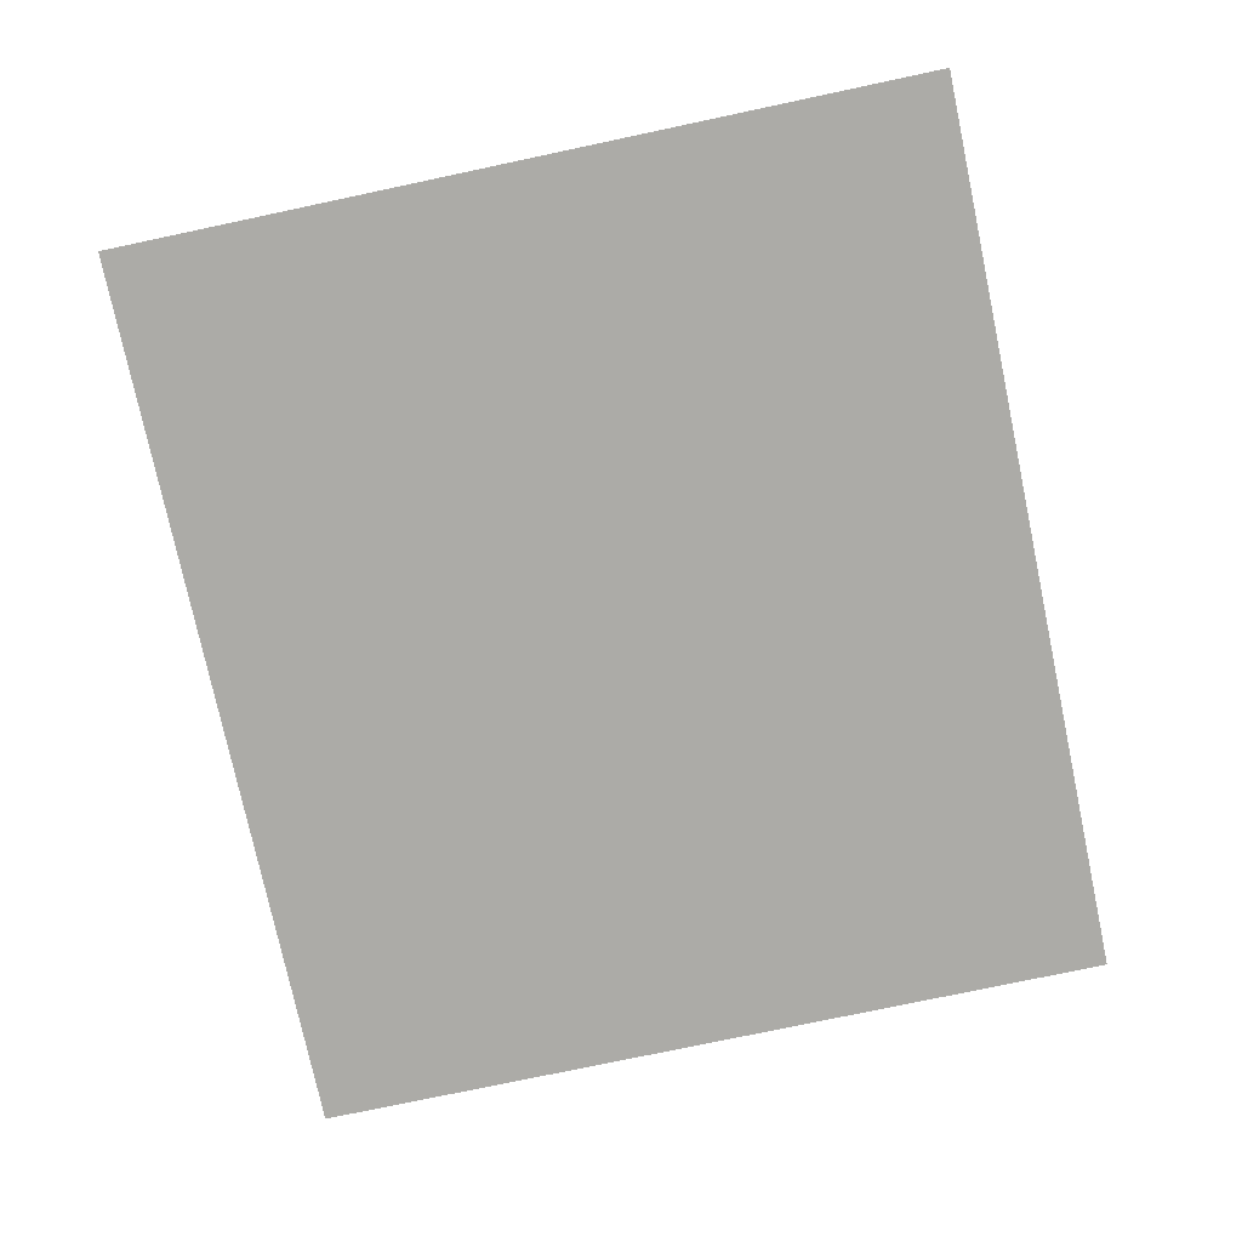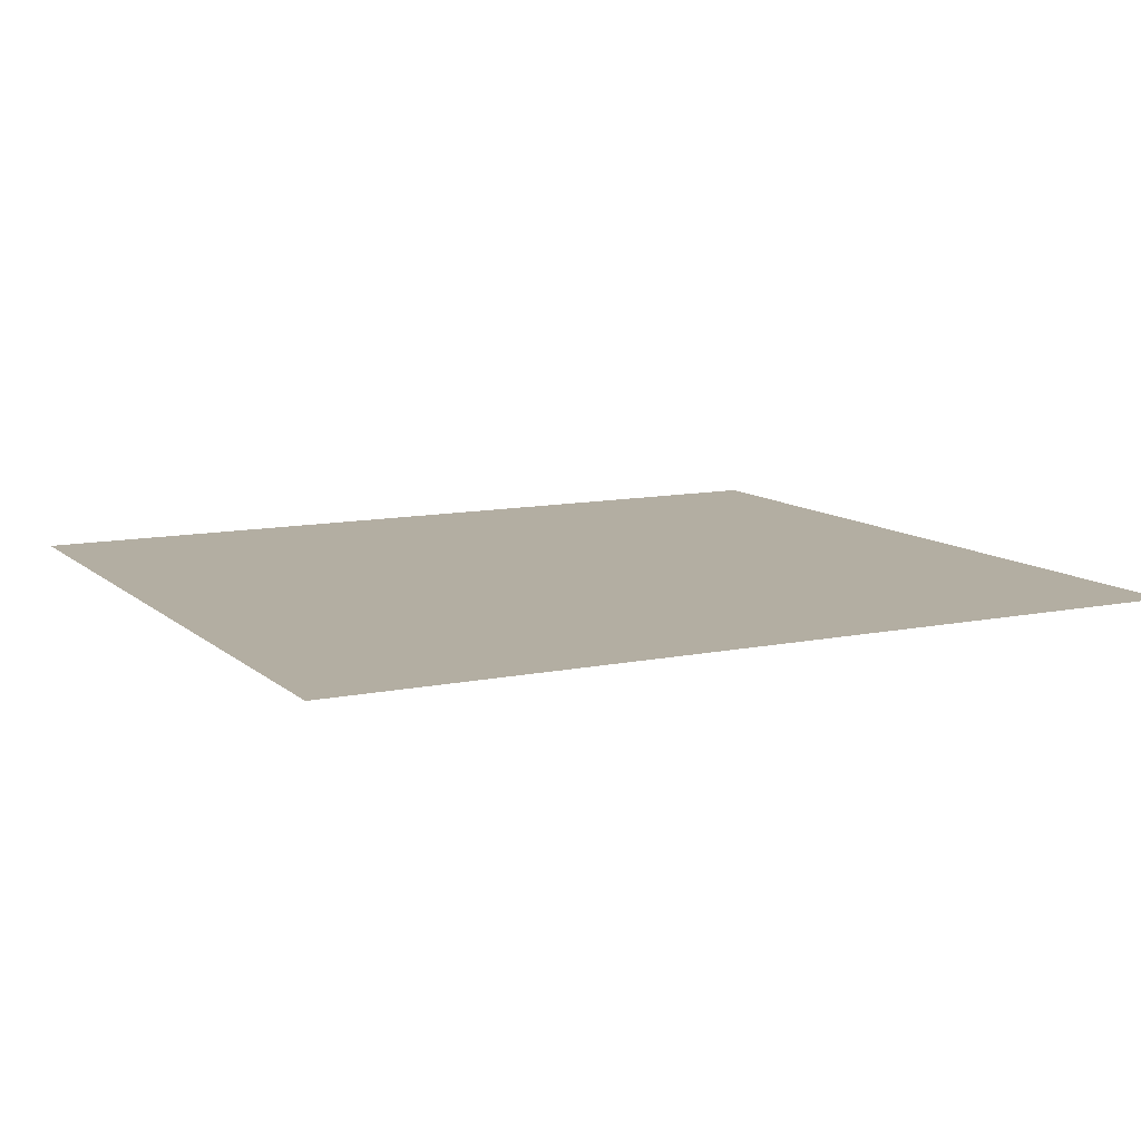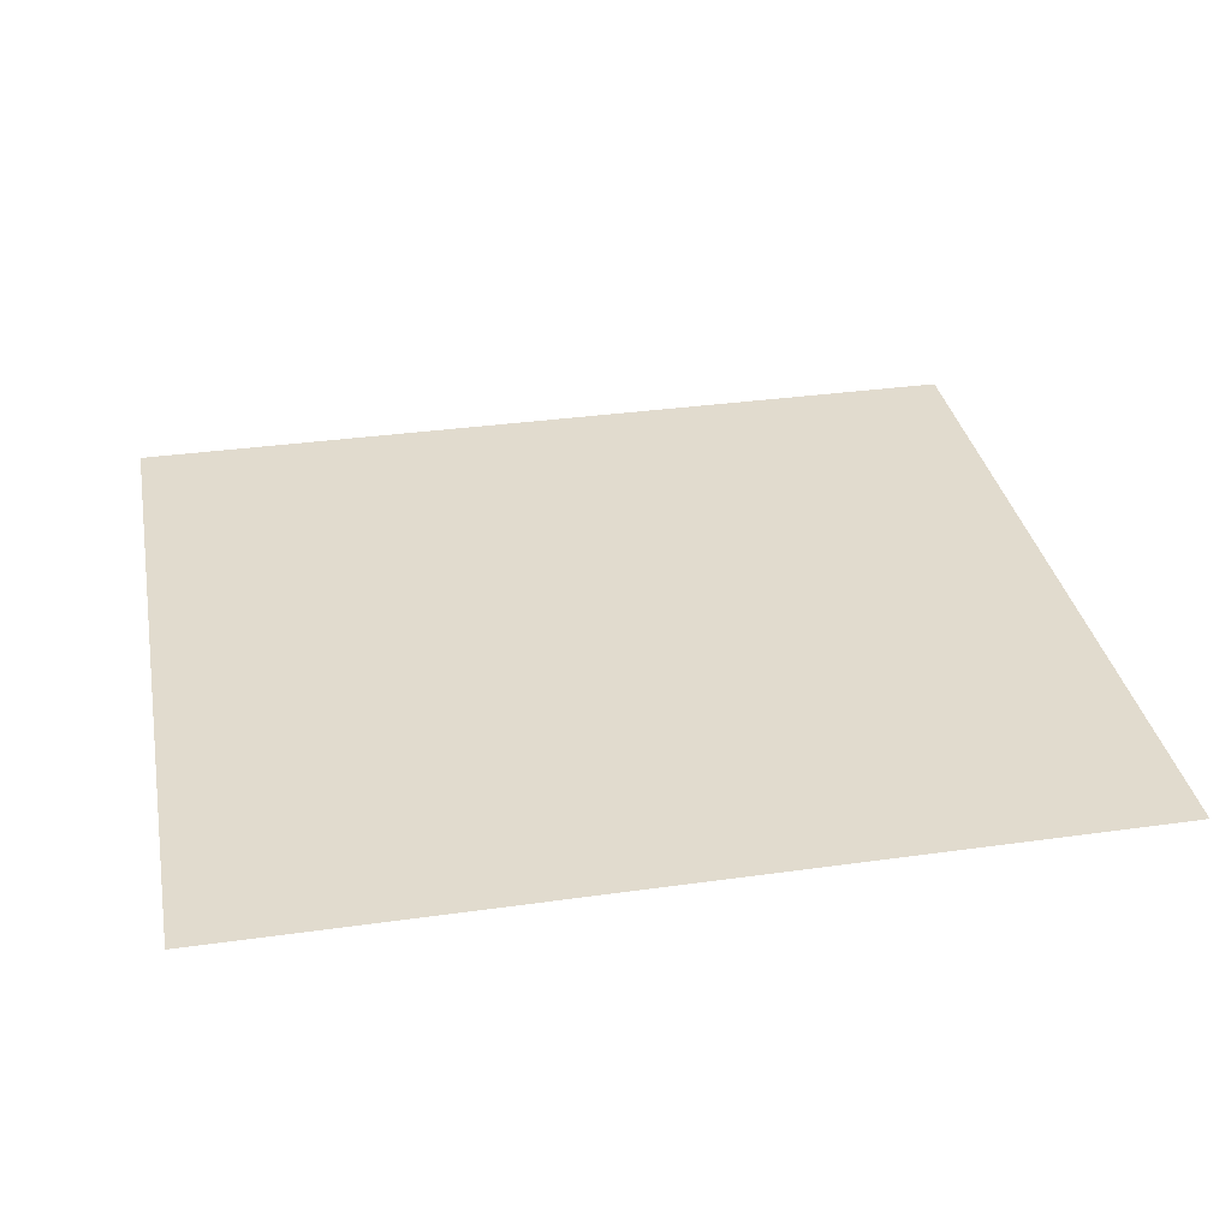
<metadata>
{"format":"obj","ext":"obj","renderer":"f3d","projection":"perspective","resolution":1024,"background":"white","views":[{"elev":-76.2,"azim":-78.0,"up":"+Z"},{"elev":10.8,"azim":152.7,"up":"+Z"},{"elev":33.9,"azim":169.2,"up":"+Z"}]}
</metadata>
<code>
o MeshFridgeFreezerdoorD4_3_GeomSubset_6
v 0.07319 0.04227 -0.8956
v 0.07318 0.04227 -0.8956
v 0.07319 0.04228 -0.8956
v 0.07318 0.04228 -0.8956
v 0.07319 0.04227 -0.8956
v 0.07318 0.04227 -0.8956
v 0.07319 0.04228 -0.8956
v 0.07318 0.04228 -0.8956
v 0.07319 0.04227 -0.8956
v 0.07318 0.04227 -0.8956
v 0.07319 0.04228 -0.8956
v 0.07318 0.04228 -0.8956
v 0.07319 0.04227 -0.8956
v 0.07318 0.04227 -0.8956
v 0.07319 0.04228 -0.8956
v 0.07318 0.04228 -0.8956
v 0.07319 0.04227 -0.8956
v 0.07318 0.04227 -0.8956
v 0.07319 0.04228 -0.8956
v 0.07318 0.04228 -0.8956
v 0.07319 0.04227 -0.8956
v 0.07318 0.04227 -0.8956
v 0.07319 0.04228 -0.8956
v 0.07318 0.04228 -0.8956
v 0.07319 0.04227 -0.8956
v 0.07318 0.04227 -0.8956
v 0.07319 0.04228 -0.8956
v 0.07318 0.04228 -0.8956
v 0.1672 -0.3119 0.861
v 0.5362 -0.3119 0.861
v 0.1672 -0.3119 -0.7686
v 0.5279 -0.3119 -0.7686
v 0.5363 -0.3119 -0.7606
v 0.5337 -0.3119 -0.7663
v 0.1672 -0.3119 0.5323
v 0.5362 -0.3119 0.5323
v 0.1672 -0.3628 0.861
v 0.1807 -0.3752 0.8482
v 0.5362 -0.3628 0.861
v 0.5228 -0.3753 0.8482
v 0.1672 -0.3628 -0.7686
v 0.1807 -0.3752 -0.7558
v 0.5362 -0.3628 -0.7606
v 0.5228 -0.3753 -0.7558
v 0.5279 -0.3628 -0.7686
v 0.5338 -0.3628 -0.7663
v 0.1672 -0.3628 0.5323
v 0.1807 -0.3752 0.5452
v 0.5362 -0.3628 0.5323
v 0.5228 -0.3753 0.5452
v 0.1672 -0.3628 0.03216
v 0.1807 -0.3752 0.01933
v 0.5362 -0.3628 0.03216
v 0.5228 -0.3753 0.01933
v 0.1672 -0.3119 0.3887
v 0.5362 -0.3119 0.3887
v 0.1672 -0.3119 0.503
v 0.5362 -0.3119 0.503
v 0.1874 -0.32 0.5323
v 0.5161 -0.3204 0.5323
v 0.1874 -0.3442 0.5323
v 0.5161 -0.3442 0.5323
v 0.4285 -0.2247 0.5323
v 0.4186 -0.2212 0.5323
v 0.2784 -0.2212 0.5323
v 0.2686 -0.2248 0.5323
v 0.2671 -0.3119 0.861
v 0.2784 -0.3119 0.861
v 0.4186 -0.3119 0.861
v 0.4299 -0.3119 0.861
v 0.2671 -0.3628 0.861
v 0.2784 -0.3628 0.861
v 0.4299 -0.3628 0.861
v 0.4186 -0.3628 0.861
v 0.4186 -0.3752 0.8482
v 0.4299 -0.3752 0.8482
v 0.2671 -0.3752 0.8482
v 0.2784 -0.3752 0.8482
v 0.2784 -0.3752 0.5452
v 0.2671 -0.3752 0.5452
v 0.4299 -0.3752 0.5452
v 0.4186 -0.3752 0.5452
v 0.4299 -0.3628 0.5323
v 0.4186 -0.3628 0.5323
v 0.2671 -0.3628 0.5323
v 0.2784 -0.3628 0.5323
v 0.2784 -0.3119 0.3887
v 0.2671 -0.3119 0.3887
v 0.4299 -0.3119 0.3887
v 0.4186 -0.3119 0.3887
v 0.2686 -0.2248 0.503
v 0.2784 -0.2212 0.503
v 0.4285 -0.2247 0.503
v 0.4186 -0.2212 0.503
v 0.4209 -0.2433 0.5323
v 0.411 -0.2399 0.5323
v 0.2863 -0.2399 0.5323
v 0.2765 -0.2434 0.5323
v 0.4186 -0.3442 0.5323
v 0.4299 -0.3442 0.5323
v 0.2671 -0.3442 0.5323
v 0.2784 -0.3442 0.5323
v 0.1672 -0.3119 0.07424
v 0.1672 -0.3166 0.07637
v 0.1672 -0.3119 0.08758
v 0.5362 -0.3119 0.08758
v 0.5362 -0.3166 0.07637
v 0.5362 -0.3119 0.07424
v 0.2784 -0.3119 0.08758
v 0.2671 -0.3119 0.08758
v 0.4299 -0.3119 0.08758
v 0.4186 -0.3119 0.08758
v 0.1964 -0.3324 0.481
v 0.5071 -0.3328 0.481
v 0.1964 -0.3446 0.481
v 0.5071 -0.3446 0.481
v 0.4162 -0.2593 0.481
v 0.4094 -0.2569 0.481
v 0.288 -0.2569 0.481
v 0.2814 -0.2593 0.481
v 0.4186 -0.3446 0.481
v 0.4299 -0.3446 0.481
v 0.2671 -0.3446 0.481
v 0.2784 -0.3446 0.481
v 0.1895 -0.3967 -0.7963
v 0.1895 -0.3967 0.8887
v 0.1895 -0.3119 0.8887
v 0.1895 -0.3119 -0.7963
v 0.1895 -0.3967 -0.7912
v 0.1895 -0.3967 0.8836
v 0.1895 -0.3917 -0.7912
v 0.1895 -0.3917 0.8836
v 0.1895 -0.3992 -0.7945
v 0.1895 -0.3992 0.8869
v 0.1895 -0.3992 -0.793
v 0.1895 -0.3992 0.8854
v 0.5652 -0.3967 0.8807
v 0.5569 -0.3967 0.8887
v 0.1466 -0.3967 0.8887
v 0.1382 -0.3967 0.8807
v 0.5652 -0.3967 -0.7883
v 0.5569 -0.3967 -0.7963
v 0.1382 -0.3967 -0.7883
v 0.1466 -0.3967 -0.7963
v 0.1382 -0.3119 0.8807
v 0.1466 -0.3119 0.8887
v 0.5569 -0.3119 0.8887
v 0.5652 -0.3119 0.8807
v 0.1382 -0.3119 -0.7883
v 0.1466 -0.3119 -0.7963
v 0.5515 -0.3967 0.8836
v 0.5598 -0.3967 0.8756
v 0.1436 -0.3967 0.8756
v 0.152 -0.3967 0.8836
v 0.5598 -0.3967 -0.7832
v 0.5515 -0.3967 -0.7912
v 0.152 -0.3967 -0.7912
v 0.1436 -0.3967 -0.7832
v 0.5598 -0.3917 0.8756
v 0.5515 -0.3917 0.8836
v 0.5598 -0.3917 -0.7832
v 0.5515 -0.3917 -0.7912
v 0.555 -0.3992 0.8869
v 0.5633 -0.3992 0.8789
v 0.1401 -0.3992 0.8789
v 0.1485 -0.3992 0.8869
v 0.5633 -0.3992 -0.7865
v 0.555 -0.3992 -0.7945
v 0.1485 -0.3992 -0.7945
v 0.1401 -0.3992 -0.7865
v 0.5617 -0.3992 0.8774
v 0.5534 -0.3992 0.8854
v 0.1501 -0.3992 0.8854
v 0.1417 -0.3992 0.8774
v 0.5534 -0.3992 -0.793
v 0.5617 -0.3992 -0.785
v 0.1417 -0.3992 -0.785
v 0.1501 -0.3992 -0.793
v 0.5652 -0.3119 -0.7883
v 0.5569 -0.3119 -0.7963
v 0.1407 -0.3119 0.8864
v 0.1407 -0.3967 0.8864
v 0.1407 -0.3967 -0.794
v 0.1407 -0.3119 -0.794
v 0.5628 -0.3967 0.8864
v 0.5628 -0.3119 0.8864
v 0.5593 -0.3992 0.883
v 0.5609 -0.3992 0.8846
v 0.1426 -0.3992 0.8846
v 0.1442 -0.3992 0.883
v 0.1442 -0.3992 -0.7906
v 0.1426 -0.3992 -0.7922
v 0.5593 -0.3992 -0.7906
v 0.5609 -0.3992 -0.7922
v 0.5574 -0.3917 0.8812
v 0.5574 -0.3967 0.8812
v 0.5574 -0.3967 -0.7888
v 0.5574 -0.3917 -0.7888
v 0.5628 -0.3967 -0.794
v 0.146 -0.3967 -0.7888
v 0.146 -0.3967 0.8812
v 0.5628 -0.3119 -0.794
v 0.2 -0.3917 -0.7811
v 0.2 -0.3917 0.8735
v 0.5494 -0.3917 0.8736
v 0.5494 -0.3917 -0.7812
v 0.5652 -0.3119 0.2796
v 0.5652 -0.3967 0.2796
v 0.1436 -0.3967 0.2796
v 0.1417 -0.3992 0.2796
v 0.5598 -0.3967 0.2796
v 0.5617 -0.3992 0.2796
v 0.1382 -0.3967 0.2796
v 0.1401 -0.3992 0.2796
v 0.5633 -0.3992 0.2796
v 0.5598 -0.3917 0.2796
v 0.1895 -0.3967 0.2796
v 0.1895 -0.3917 0.2796
v 0.1382 -0.3119 0.2796
v 0.2 -0.3917 0.2796
v 0.5494 -0.3917 0.2796
v 0.5652 -0.3967 0.1094
v 0.5652 -0.3119 0.1094
v 0.5617 -0.3992 0.1094
v 0.5598 -0.3967 0.1094
v 0.5633 -0.3992 0.1094
v 0.5598 -0.3917 0.1094
v 0.1895 -0.3917 0.1094
v 0.1895 -0.3967 0.1094
v 0.1436 -0.3967 0.1094
v 0.2 -0.3917 0.1094
v 0.5494 -0.3917 0.1094
v 0.5652 -0.3967 0.3887
v 0.5652 -0.3119 0.3887
v 0.1417 -0.3992 0.3887
v 0.1436 -0.3967 0.3887
v 0.5617 -0.3992 0.3887
v 0.5598 -0.3967 0.3887
v 0.1382 -0.3967 0.3887
v 0.1401 -0.3992 0.3887
v 0.5633 -0.3992 0.3887
v 0.5598 -0.3917 0.3887
v 0.1895 -0.3917 0.3887
v 0.1895 -0.3967 0.3887
v 0.1382 -0.3119 0.3887
v 0.2 -0.3917 0.3887
v 0.5494 -0.3917 0.3887
v 0.5652 -0.3119 0.2964
v 0.5652 -0.3967 0.2964
v 0.1436 -0.3967 0.2964
v 0.1417 -0.3992 0.2964
v 0.5598 -0.3967 0.2964
v 0.5617 -0.3992 0.2964
v 0.1401 -0.3992 0.2964
v 0.1382 -0.3967 0.2964
v 0.5633 -0.3992 0.2964
v 0.5598 -0.3917 0.2964
v 0.1895 -0.3967 0.2964
v 0.1895 -0.3917 0.2964
v 0.1382 -0.3119 0.2964
v 0.2 -0.3917 0.2964
v 0.5494 -0.3917 0.2964
v 0.1675 -0.3119 0.861
v 0.5359 -0.3119 0.861
v 0.1675 -0.3119 -0.769
v 0.1895 -0.3119 0.886
v 0.1895 -0.3119 -0.7936
v 0.2139 -0.3119 0.861
v 0.2139 -0.3119 -0.769
v 0.1411 -0.3119 0.8802
v 0.1471 -0.3119 0.886
v 0.5563 -0.3119 0.886
v 0.5624 -0.3119 0.8802
v 0.1411 -0.3119 -0.7878
v 0.1471 -0.3119 -0.7936
v 0.5624 -0.3119 -0.7878
v 0.5563 -0.3119 -0.7936
v 0.1428 -0.3119 0.8843
v 0.1428 -0.3119 -0.7919
v 0.5606 -0.3119 0.8843
v 0.5606 -0.3119 -0.7919
v 0.1675 -0.3119 0.2796
v 0.5624 -0.3119 0.2796
v 0.1411 -0.3119 0.2796
v 0.5624 -0.3119 0.1094
v 0.5359 -0.3119 0.1094
v 0.1675 -0.3119 0.3887
v 0.5624 -0.3119 0.3887
v 0.1411 -0.3119 0.3887
v 0.5359 -0.3119 0.3887
v 0.1675 -0.3119 0.2964
v 0.5624 -0.3119 0.2964
v 0.1411 -0.3119 0.2964
v 0.5359 -0.3119 0.2964
v 0.1653 -0.3057 0.8632
v 0.5382 -0.3057 0.8632
v 0.1653 -0.3057 -0.7712
v 0.1895 -0.3057 0.8838
v 0.1895 -0.3057 -0.7914
v 0.2139 -0.3057 0.8632
v 0.2139 -0.3057 -0.7712
v 0.1434 -0.3057 0.8797
v 0.1476 -0.3057 0.8838
v 0.5558 -0.3057 0.8838
v 0.5601 -0.3057 0.8797
v 0.1434 -0.3057 -0.7873
v 0.1476 -0.3057 -0.7914
v 0.5283 -0.3057 -0.7707
v 0.5386 -0.3057 -0.761
v 0.5601 -0.3057 -0.7873
v 0.5558 -0.3057 -0.7914
v 0.5354 -0.3057 -0.768
v 0.5588 -0.3057 -0.7902
v 0.1653 -0.3057 0.2796
v 0.5601 -0.3057 0.2796
v 0.1434 -0.3057 0.2796
v 0.5601 -0.3057 0.1094
v 0.5382 -0.3057 0.1094
v 0.1653 -0.3057 0.3887
v 0.5601 -0.3057 0.3887
v 0.1434 -0.3057 0.3887
v 0.5382 -0.3057 0.3887
v 0.1653 -0.3057 0.2964
v 0.5601 -0.3057 0.2964
v 0.1434 -0.3057 0.2964
v 0.5382 -0.3057 0.2964
v 0.1444 -0.3057 -0.7904
v 0.1444 -0.3057 0.8828
v 0.5591 -0.3057 0.8828
v 0.2669 -0.3166 0.07637
v 0.2669 -0.3387 0.05523
v 0.4298 -0.3166 0.07637
v 0.4298 -0.3389 0.05509
v 0.2781 -0.3166 0.07637
v 0.2781 -0.3329 0.06081
v 0.4189 -0.3166 0.07637
v 0.4189 -0.3329 0.06078
v 0.1775 -0.3765 -0.08257
v 0.5253 -0.3765 -0.08257
v 0.5253 -0.3765 -0.2491
v 0.5102 -0.3765 -0.2634
v 0.1925 -0.3765 -0.2634
v 0.1775 -0.3765 -0.2491
v 0.5253 -0.2687 -0.2491
v 0.5102 -0.2548 -0.2491
v 0.5102 -0.2687 -0.2634
v 0.1925 -0.2548 -0.2491
v 0.1775 -0.2687 -0.2491
v 0.1925 -0.2687 -0.2634
v 0.1775 -0.2687 -0.1178
v 0.1925 -0.2548 -0.1178
v 0.5102 -0.2548 -0.1178
v 0.5253 -0.2687 -0.1178
v 0.1925 -0.2589 -0.2592
v 0.5102 -0.2589 -0.2592
v 0.1819 -0.3765 -0.2592
v 0.1819 -0.2687 -0.2592
v 0.5209 -0.3765 -0.2592
v 0.5209 -0.2687 -0.2592
v 0.1819 -0.2589 -0.1178
v 0.1819 -0.2589 -0.2491
v 0.5209 -0.2589 -0.2491
v 0.5209 -0.2589 -0.1178
v 0.5194 -0.2602 -0.2578
v 0.1834 -0.2602 -0.2578
v 0.1891 -0.3658 -0.08796
v 0.5137 -0.3658 -0.08796
v 0.1891 -0.2708 -0.1181
v 0.1948 -0.2655 -0.1181
v 0.5079 -0.2655 -0.1181
v 0.5137 -0.2708 -0.1181
v 0.1907 -0.267 -0.1181
v 0.512 -0.267 -0.1181
v 0.1891 -0.3658 -0.2438
v 0.5137 -0.3658 -0.2438
v 0.1891 -0.2708 -0.2438
v 0.1948 -0.2655 -0.2438
v 0.5079 -0.2655 -0.2438
v 0.5137 -0.2708 -0.2438
v 0.1907 -0.267 -0.2438
v 0.512 -0.267 -0.2438
v 0.1775 -0.3765 -0.5411
v 0.5253 -0.3765 -0.5411
v 0.5253 -0.3765 -0.7076
v 0.5102 -0.3765 -0.722
v 0.1925 -0.3765 -0.722
v 0.1775 -0.3765 -0.7076
v 0.5253 -0.2687 -0.7076
v 0.5102 -0.2548 -0.7076
v 0.5102 -0.2687 -0.722
v 0.1925 -0.2548 -0.7076
v 0.1775 -0.2687 -0.7076
v 0.1925 -0.2687 -0.722
v 0.1775 -0.2687 -0.5764
v 0.1925 -0.2548 -0.5764
v 0.5102 -0.2548 -0.5764
v 0.5253 -0.2687 -0.5764
v 0.1925 -0.2589 -0.7178
v 0.5102 -0.2589 -0.7178
v 0.1819 -0.3765 -0.7178
v 0.1819 -0.2687 -0.7178
v 0.5209 -0.3765 -0.7178
v 0.5209 -0.2687 -0.7178
v 0.1819 -0.2589 -0.5764
v 0.1819 -0.2589 -0.7076
v 0.5209 -0.2589 -0.7076
v 0.5209 -0.2589 -0.5764
v 0.5194 -0.2602 -0.7163
v 0.1834 -0.2602 -0.7163
v 0.1891 -0.3658 -0.5465
v 0.5137 -0.3658 -0.5465
v 0.1891 -0.2708 -0.5766
v 0.1948 -0.2655 -0.5766
v 0.5079 -0.2655 -0.5766
v 0.5137 -0.2708 -0.5766
v 0.1907 -0.267 -0.5766
v 0.512 -0.267 -0.5766
v 0.1891 -0.3658 -0.7023
v 0.5137 -0.3658 -0.7023
v 0.1891 -0.2708 -0.7023
v 0.1948 -0.2655 -0.7023
v 0.5079 -0.2655 -0.7023
v 0.5137 -0.2708 -0.7023
v 0.1907 -0.267 -0.7023
v 0.512 -0.267 -0.7023
v 0.3639 -0.3992 0.1623
v 0.3273 -0.3992 0.1054
v 0.3231 -0.3992 0.1591
v 0.3681 -0.3992 0.1085
v 0.4011 -0.4028 0.5499
v 0.3891 -0.4028 0.4747
v 0.3373 -0.4028 0.5601
v 0.3673 -0.4028 0.5553
v 0.3952 -0.4028 0.5508
v 0.3157 -0.4028 0.4864
v 0.3277 -0.4028 0.5616
v 0.4447 -0.3987 0.4022
v 0.3328 -0.3987 0.386
v 0.4285 -0.3987 0.514
v 0.3166 -0.3987 0.4978
v 0.4584 -0.3992 0.03859
v 0.4507 -0.3992 0.0413
v 0.4876 -0.3992 0.02826
v 0.4702 -0.3992 -0.02083
v 0.4334 -0.3992 -0.007792
v 0.1546 -0.4045 -0.4177
v 0.1546 -0.4144 -0.406
v 0.1491 -0.4078 -0.4031
v 0.1831 -0.4077 -0.4031
v 0.1776 -0.4143 -0.4059
v 0.1776 -0.4045 -0.4177
v 0.1488 -0.4078 0.6588
v 0.1544 -0.4146 0.6607
v 0.1544 -0.4056 0.6738
v 0.1773 -0.4056 0.6738
v 0.1773 -0.4146 0.6607
v 0.1828 -0.4078 0.6588
v 0.1488 -0.3988 0.6562
v 0.1544 -0.3966 0.6712
v 0.1544 -0.392 0.6543
v 0.1773 -0.392 0.6543
v 0.1773 -0.3966 0.6712
v 0.1828 -0.3988 0.6562
v 0.1491 -0.3989 -0.3994
v 0.1546 -0.3922 -0.3966
v 0.1546 -0.3957 -0.414
v 0.1776 -0.3957 -0.414
v 0.1776 -0.3922 -0.3965
v 0.1831 -0.3989 -0.3994
v 0.1546 -0.4321 -0.316
v 0.1491 -0.4254 -0.3136
v 0.1775 -0.4319 -0.3171
v 0.1831 -0.4252 -0.3151
v 0.1546 -0.4438 -0.2263
v 0.1491 -0.437 -0.2251
v 0.1776 -0.4438 -0.2268
v 0.1831 -0.4369 -0.2258
v 0.1544 -0.4511 -0.1374
v 0.1489 -0.4442 -0.1368
v 0.1774 -0.451 -0.1377
v 0.1829 -0.4441 -0.1372
v 0.1544 -0.4556 -0.04897
v 0.1489 -0.4487 -0.04856
v 0.1773 -0.4556 -0.04913
v 0.1829 -0.4487 -0.04879
v 0.1544 -0.4583 0.03972
v 0.1488 -0.4514 0.03972
v 0.1773 -0.4583 0.03973
v 0.1828 -0.4513 0.03974
v 0.1543 -0.4585 0.1279
v 0.1488 -0.4516 0.1279
v 0.1773 -0.4585 0.1279
v 0.1828 -0.4516 0.1279
v 0.1543 -0.4584 0.216
v 0.1488 -0.4515 0.2161
v 0.1773 -0.4584 0.2161
v 0.1828 -0.4514 0.2161
v 0.1543 -0.4558 0.3046
v 0.1488 -0.4489 0.3043
v 0.1772 -0.4558 0.3048
v 0.1828 -0.4488 0.3046
v 0.1543 -0.4513 0.3931
v 0.1487 -0.4444 0.3926
v 0.1772 -0.4513 0.3934
v 0.1827 -0.4444 0.3929
v 0.1544 -0.4442 0.4815
v 0.1489 -0.4373 0.4808
v 0.1774 -0.4442 0.4818
v 0.1829 -0.4373 0.4812
v 0.1544 -0.4326 0.5711
v 0.1489 -0.4258 0.5693
v 0.1773 -0.4326 0.572
v 0.1829 -0.4257 0.5705
v 0.1544 -0.4099 0.5655
v 0.1489 -0.4167 0.567
v 0.1774 -0.4099 0.5664
v 0.1829 -0.4167 0.5683
v 0.1544 -0.4212 0.4794
v 0.1489 -0.4281 0.4799
v 0.1774 -0.4212 0.4797
v 0.1829 -0.4281 0.4804
v 0.1543 -0.4283 0.3914
v 0.1487 -0.4352 0.3919
v 0.1772 -0.4283 0.3917
v 0.1827 -0.4352 0.3923
v 0.1543 -0.4327 0.3037
v 0.1488 -0.4397 0.3039
v 0.1772 -0.4327 0.3038
v 0.1828 -0.4396 0.3042
v 0.1543 -0.4353 0.2161
v 0.1488 -0.4422 0.2161
v 0.1773 -0.4353 0.2161
v 0.1828 -0.4422 0.2161
v 0.1543 -0.4355 0.1279
v 0.1488 -0.4424 0.1279
v 0.1773 -0.4354 0.1279
v 0.1828 -0.4423 0.1279
v 0.1544 -0.4352 0.03974
v 0.1488 -0.4422 0.03973
v 0.1773 -0.4352 0.03975
v 0.1828 -0.4421 0.03975
v 0.1544 -0.4326 -0.04773
v 0.1488 -0.4395 -0.04806
v 0.1773 -0.4325 -0.04789
v 0.1828 -0.4394 -0.0483
v 0.1544 -0.4281 -0.1355
v 0.1489 -0.435 -0.136
v 0.1773 -0.428 -0.1358
v 0.1829 -0.4349 -0.1364
v 0.1546 -0.4209 -0.2228
v 0.1491 -0.4278 -0.2237
v 0.1775 -0.4208 -0.2232
v 0.1831 -0.4277 -0.2244
v 0.1546 -0.4096 -0.3088
v 0.1491 -0.4164 -0.3107
v 0.1776 -0.4095 -0.3098
v 0.1831 -0.4162 -0.3122
v 0.1544 -0.392 0.5847
v 0.1774 -0.392 0.5855
v 0.1776 -0.392 -0.3291
v 0.1546 -0.392 -0.3278
f 25 26 28 27

</code>
